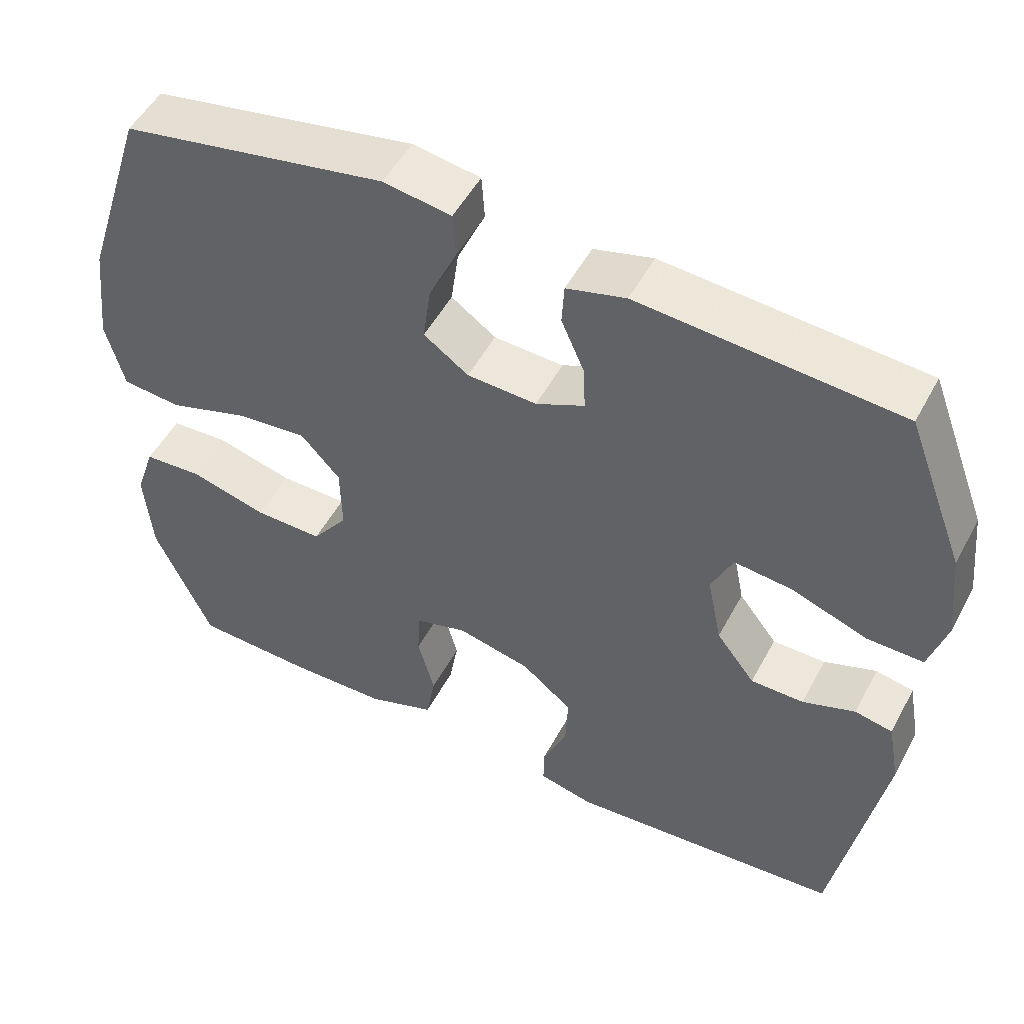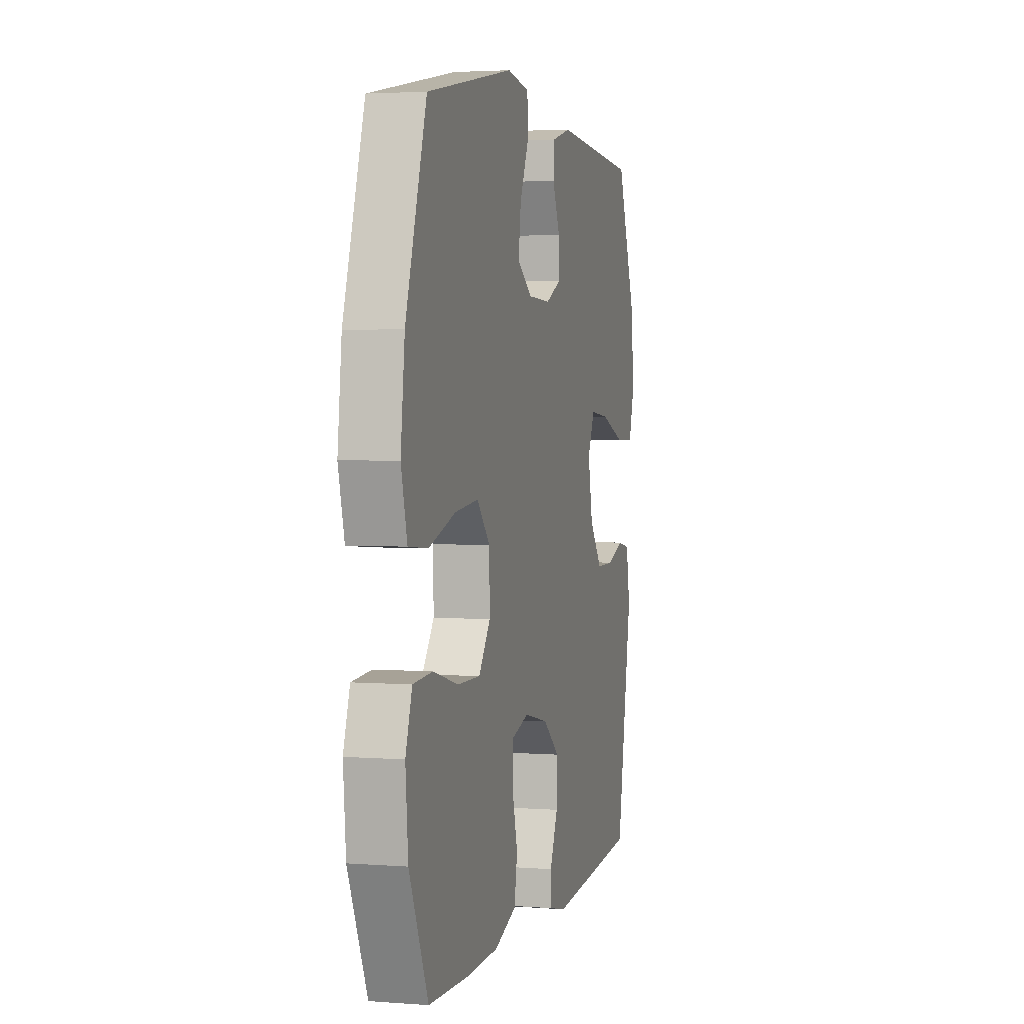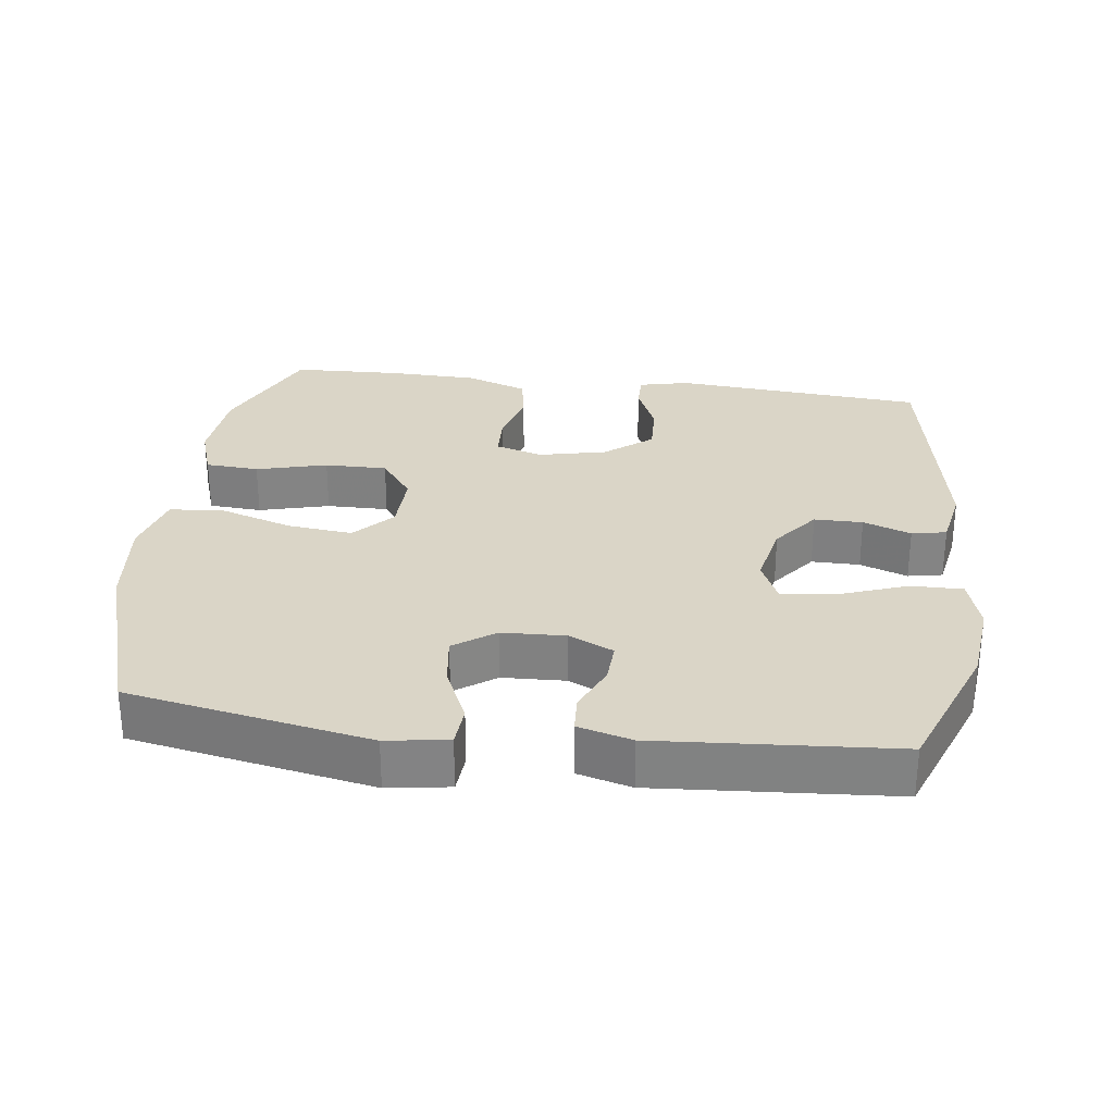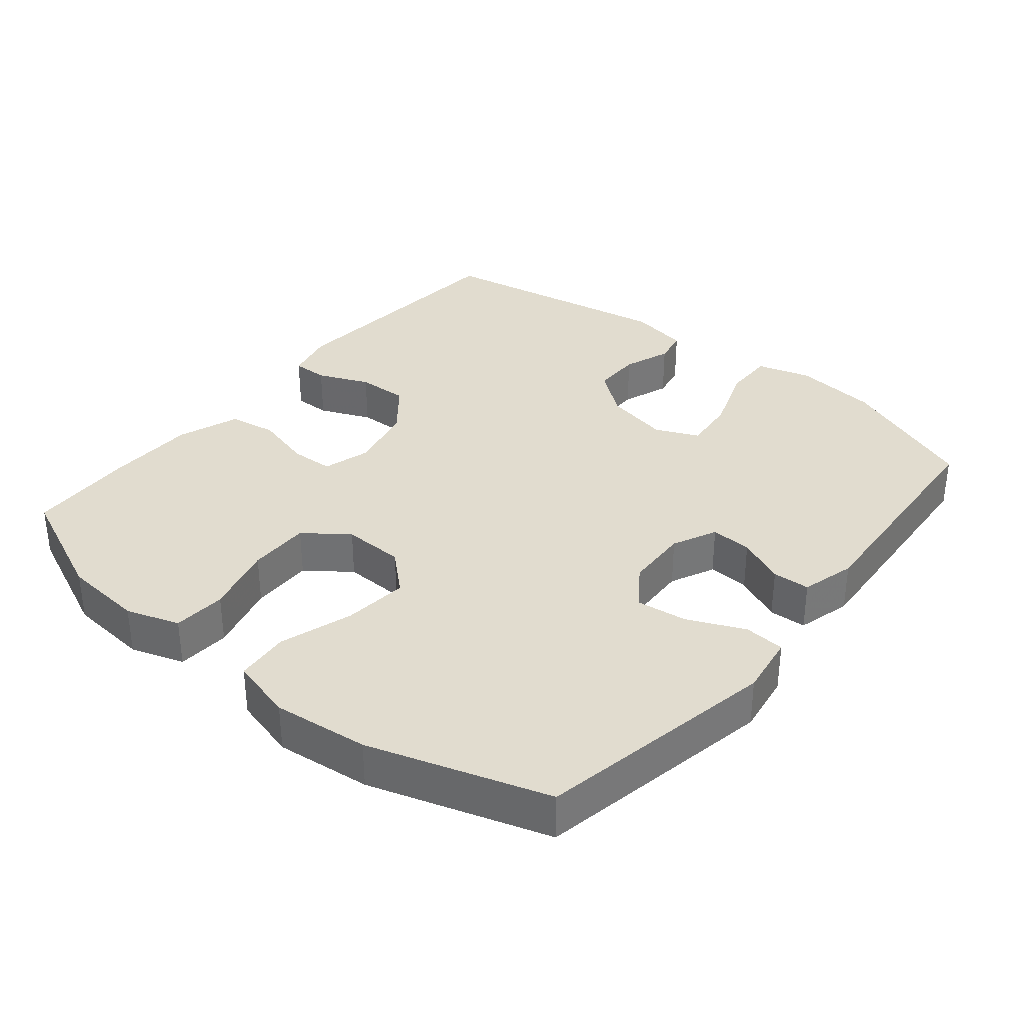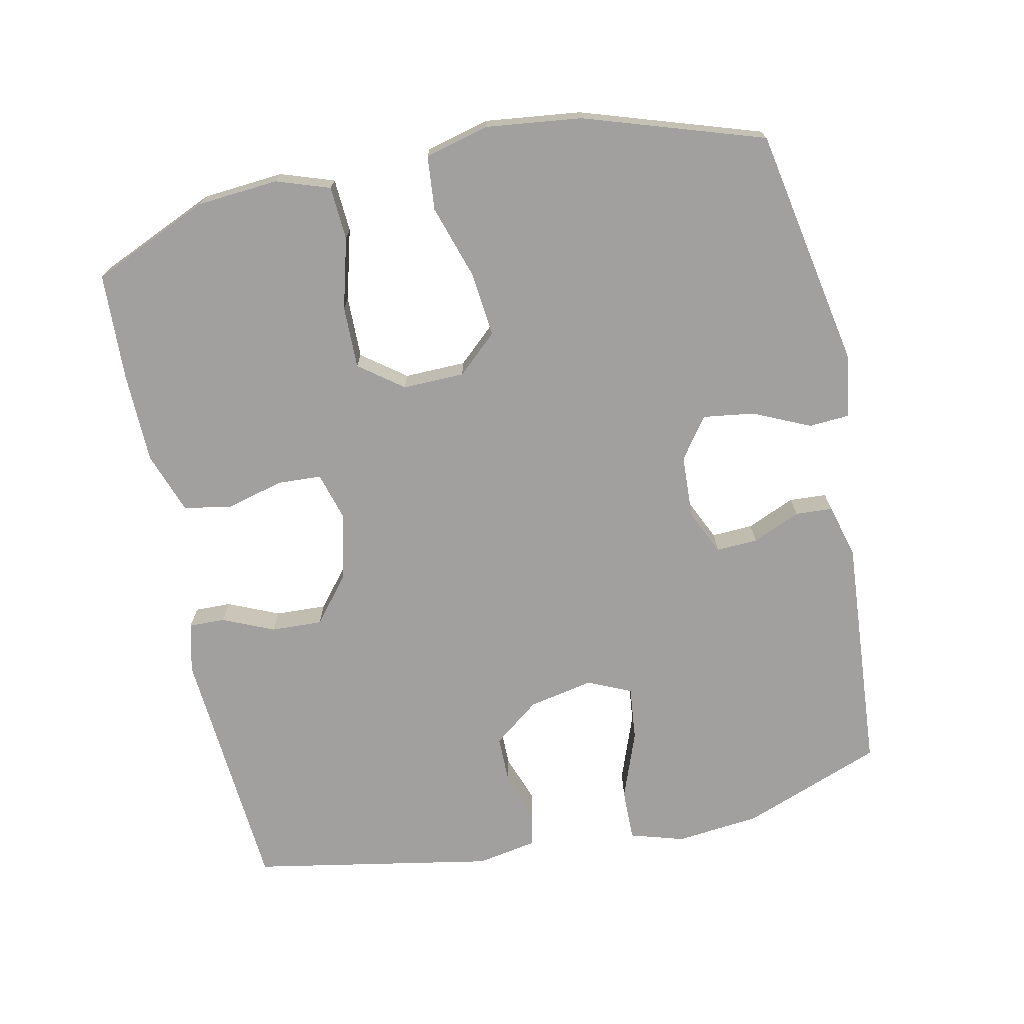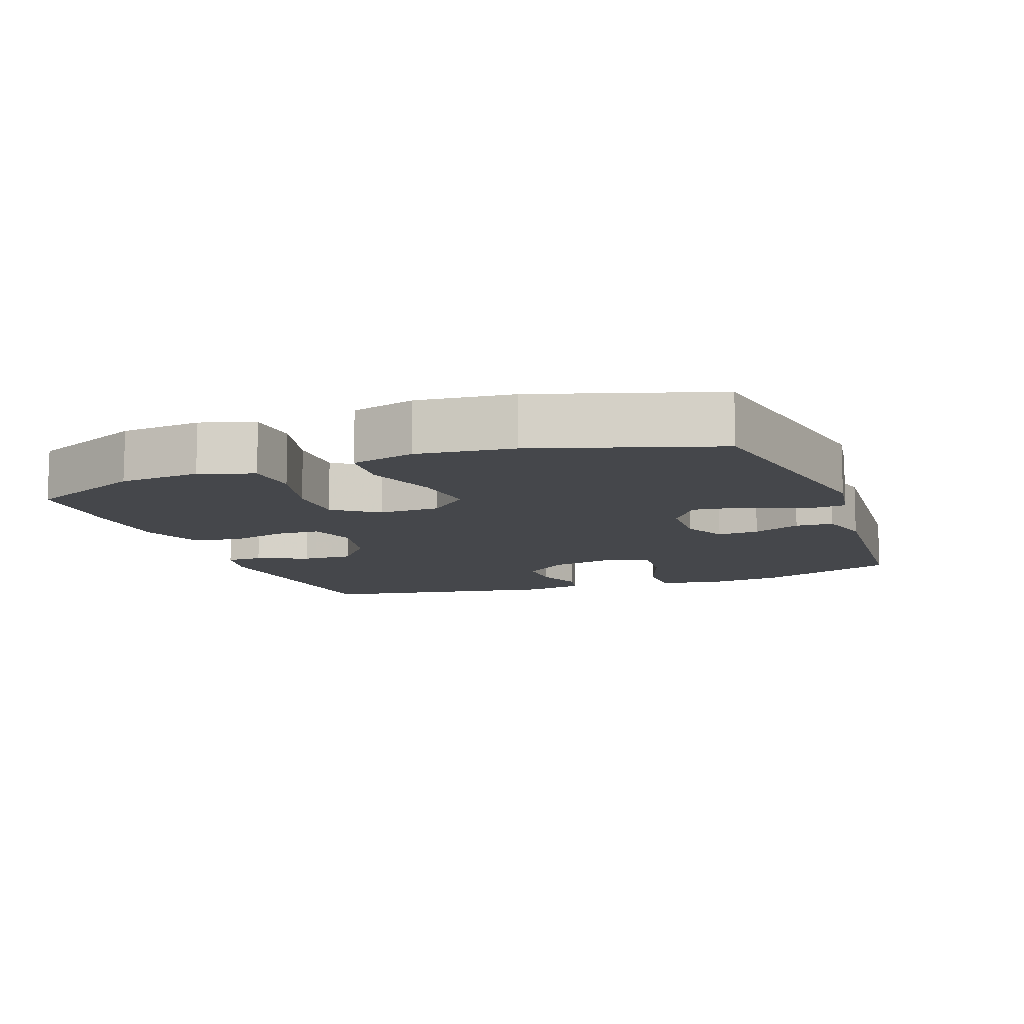
<metadata>
{"format":"obj","ext":"obj","renderer":"f3d","projection":"perspective","resolution":1024,"background":"white","views":[{"elev":51.1,"azim":27.5,"up":"+Z"},{"elev":3.1,"azim":-75.3,"up":"+Z"},{"elev":29.0,"azim":7.4,"up":"+Y"},{"elev":34.5,"azim":-50.5,"up":"+Y"},{"elev":-71.8,"azim":-78.2,"up":"+Y"},{"elev":-10.6,"azim":-69.6,"up":"+Y"}]}
</metadata>
<code>
v 0.5 0.07 0.5
v 0.577 0.07 0.298
v 0.59 0.07 0.177
v 0.567 0.07 0.099
v 0.492 0.07 0.1
v 0.394 0.07 0.136
v 0.316 0.07 0.144
v 0.288 0.07 0.082
v 0.307 0.07 -0.012
v 0.358 0.07 -0.078
v 0.428 0.07 -0.078
v 0.497 0.07 -0.053
v 0.547 0.07 -0.063
v 0.563 0.07 -0.15
v 0.5 0.07 -0.5
v 0.137 0.07 -0.529
v 0.065 0.07 -0.512
v 0.066 0.07 -0.46
v 0.098 0.07 -0.386
v 0.101 0.07 -0.312
v 0.034 0.07 -0.258
v -0.063 0.07 -0.236
v -0.132 0.07 -0.256
v -0.135 0.07 -0.319
v -0.113 0.07 -0.402
v -0.125 0.07 -0.471
v -0.214 0.07 -0.503
v -0.344 0.07 -0.506
v -0.5 0.07 -0.5
v -0.575 0.07 -0.331
v -0.585 0.07 -0.214
v -0.559 0.07 -0.137
v -0.482 0.07 -0.132
v -0.38 0.07 -0.159
v -0.29 0.07 -0.16
v -0.243 0.07 -0.097
v -0.245 0.07 -0.008
v -0.297 0.07 0.049
v -0.391 0.07 0.039
v -0.497 0.07 0.005
v -0.575 0.07 0.012
v -0.599 0.07 0.104
v -0.583 0.07 0.242
v -0.5 0.07 0.5
v -0.151 0.07 0.566
v -0.062 0.07 0.552
v -0.058 0.07 0.493
v -0.095 0.07 0.411
v -0.105 0.07 0.337
v -0.046 0.07 0.295
v 0.046 0.07 0.291
v 0.11 0.07 0.321
v 0.107 0.07 0.381
v 0.077 0.07 0.45
v 0.08 0.07 0.504
v 0.158 0.07 0.525
v 0.5 0 0.5
v 0.577 0 0.298
v 0.59 0 0.177
v 0.567 0 0.099
v 0.492 0 0.1
v 0.394 0 0.136
v 0.316 0 0.144
v 0.288 0 0.082
v 0.307 0 -0.012
v 0.358 0 -0.078
v 0.428 0 -0.078
v 0.497 0 -0.053
v 0.547 0 -0.063
v 0.563 0 -0.15
v 0.5 0 -0.5
v 0.137 0 -0.529
v 0.065 0 -0.512
v 0.066 0 -0.46
v 0.098 0 -0.386
v 0.101 0 -0.312
v 0.034 0 -0.258
v -0.063 0 -0.236
v -0.132 0 -0.256
v -0.135 0 -0.319
v -0.113 0 -0.402
v -0.125 0 -0.471
v -0.214 0 -0.503
v -0.344 0 -0.506
v -0.5 0 -0.5
v -0.575 0 -0.331
v -0.585 0 -0.214
v -0.559 0 -0.137
v -0.482 0 -0.132
v -0.38 0 -0.159
v -0.29 0 -0.16
v -0.243 0 -0.097
v -0.245 0 -0.008
v -0.297 0 0.049
v -0.391 0 0.039
v -0.497 0 0.005
v -0.575 0 0.012
v -0.599 0 0.104
v -0.583 0 0.242
v -0.5 0 0.5
v -0.151 0 0.566
v -0.062 0 0.552
v -0.058 0 0.493
v -0.095 0 0.411
v -0.105 0 0.337
v -0.046 0 0.295
v 0.046 0 0.291
v 0.11 0 0.321
v 0.107 0 0.381
v 0.077 0 0.45
v 0.08 0 0.504
v 0.158 0 0.525
f 4 5 6
f 3 4 6
f 2 3 6
f 1 2 6
f 56 1 6
f 55 56 6
f 54 55 6
f 53 54 6
f 52 53 6 7
f 51 52 7 8
f 50 51 8 9
f 49 50 9 10
f 46 47 48
f 45 46 48
f 44 45 48
f 43 44 48
f 42 43 48
f 41 42 48
f 40 41 48
f 39 40 48
f 38 39 48 49
f 37 38 49 10
f 32 33 34
f 31 32 34
f 30 31 34
f 29 30 34
f 28 29 34
f 27 28 34
f 26 27 34
f 25 26 34
f 24 25 34
f 23 24 34 35
f 22 23 35 36
f 17 18 19
f 16 17 19
f 15 16 19
f 14 15 19
f 13 14 19
f 12 13 19
f 11 12 19
f 10 11 19 20
f 36 37 10
f 22 36 10
f 21 22 10
f 10 20 21
f 62 61 60
f 62 60 59
f 62 59 58
f 62 58 57
f 62 57 112
f 62 112 111
f 62 111 110
f 62 110 109
f 63 62 109 108
f 64 63 108 107
f 65 64 107 106
f 66 65 106 105
f 104 103 102
f 104 102 101
f 104 101 100
f 104 100 99
f 104 99 98
f 104 98 97
f 104 97 96
f 104 96 95
f 105 104 95 94
f 66 105 94 93
f 90 89 88
f 90 88 87
f 90 87 86
f 90 86 85
f 90 85 84
f 90 84 83
f 90 83 82
f 90 82 81
f 90 81 80
f 91 90 80 79
f 92 91 79 78
f 75 74 73
f 75 73 72
f 75 72 71
f 75 71 70
f 75 70 69
f 75 69 68
f 75 68 67
f 76 75 67 66
f 66 93 92
f 66 92 78
f 66 78 77
f 77 76 66
f 1 57 58 2
f 2 58 59 3
f 3 59 60 4
f 4 60 61 5
f 5 61 62 6
f 6 62 63 7
f 7 63 64 8
f 8 64 65 9
f 9 65 66 10
f 10 66 67 11
f 11 67 68 12
f 12 68 69 13
f 13 69 70 14
f 14 70 71 15
f 15 71 72 16
f 16 72 73 17
f 17 73 74 18
f 18 74 75 19
f 19 75 76 20
f 20 76 77 21
f 21 77 78 22
f 22 78 79 23
f 23 79 80 24
f 24 80 81 25
f 25 81 82 26
f 26 82 83 27
f 27 83 84 28
f 28 84 85 29
f 29 85 86 30
f 30 86 87 31
f 31 87 88 32
f 32 88 89 33
f 33 89 90 34
f 34 90 91 35
f 35 91 92 36
f 36 92 93 37
f 37 93 94 38
f 38 94 95 39
f 39 95 96 40
f 40 96 97 41
f 41 97 98 42
f 42 98 99 43
f 43 99 100 44
f 44 100 101 45
f 45 101 102 46
f 46 102 103 47
f 47 103 104 48
f 48 104 105 49
f 49 105 106 50
f 50 106 107 51
f 51 107 108 52
f 52 108 109 53
f 53 109 110 54
f 54 110 111 55
f 55 111 112 56
f 56 112 57 1

</code>
